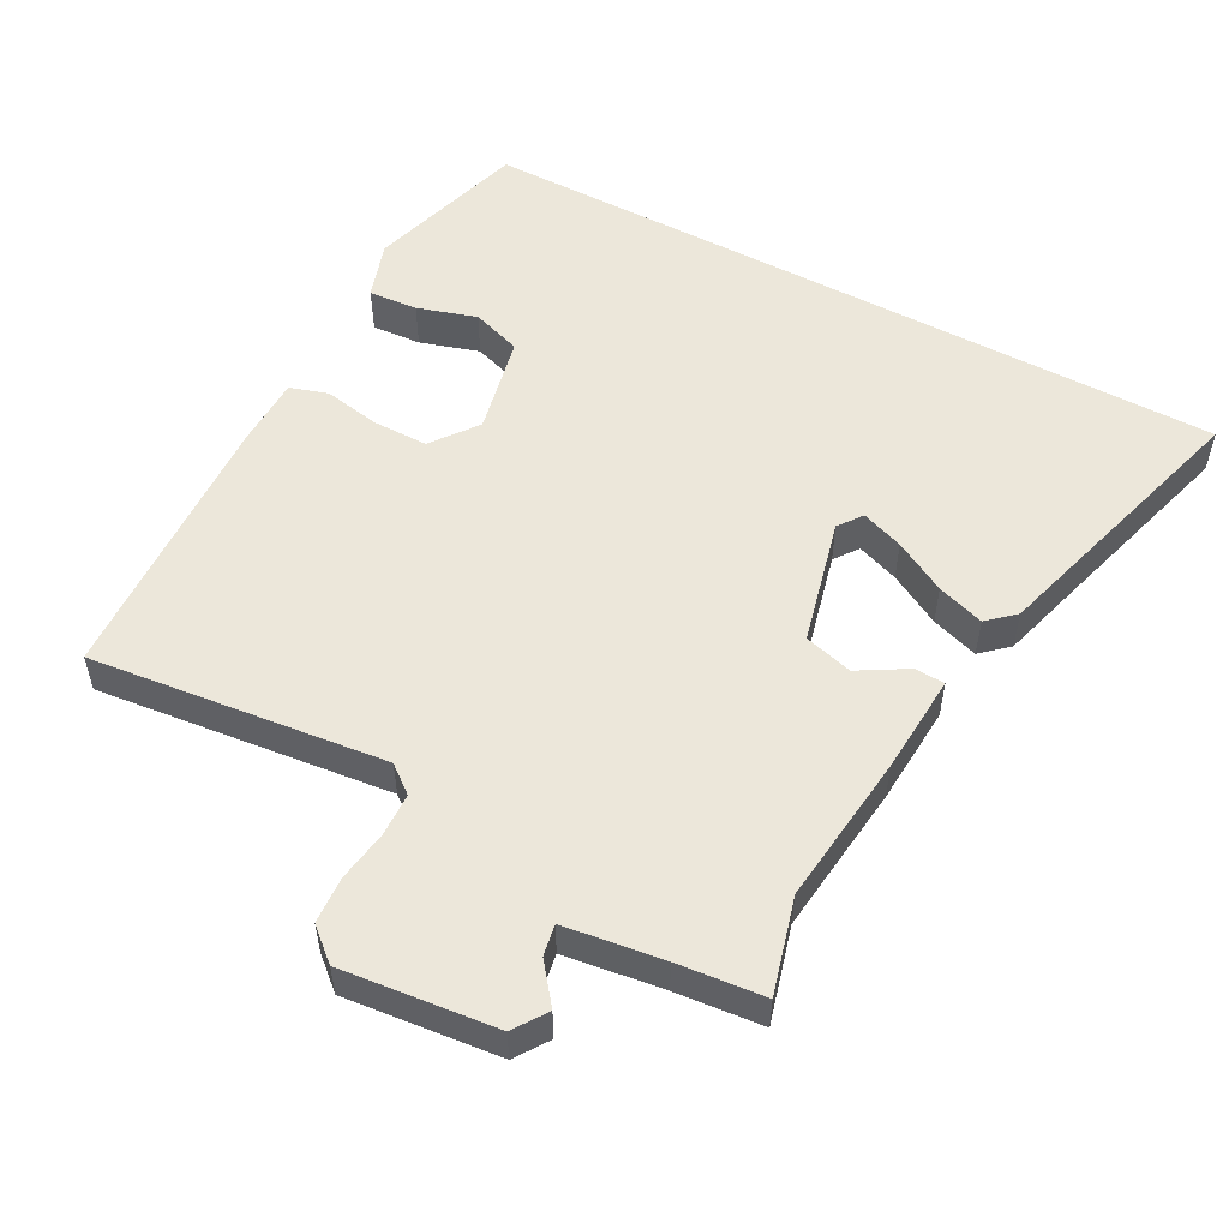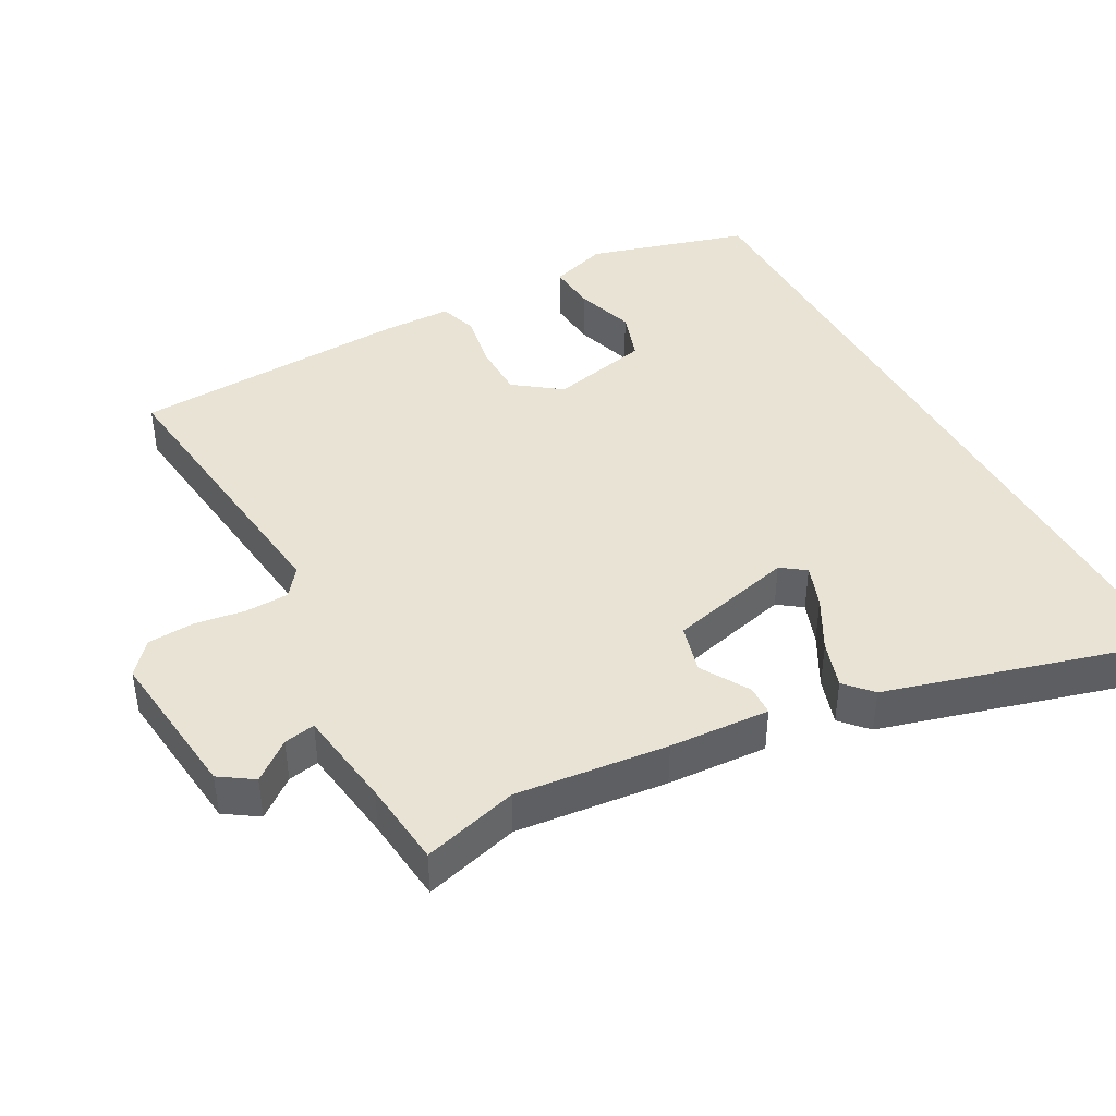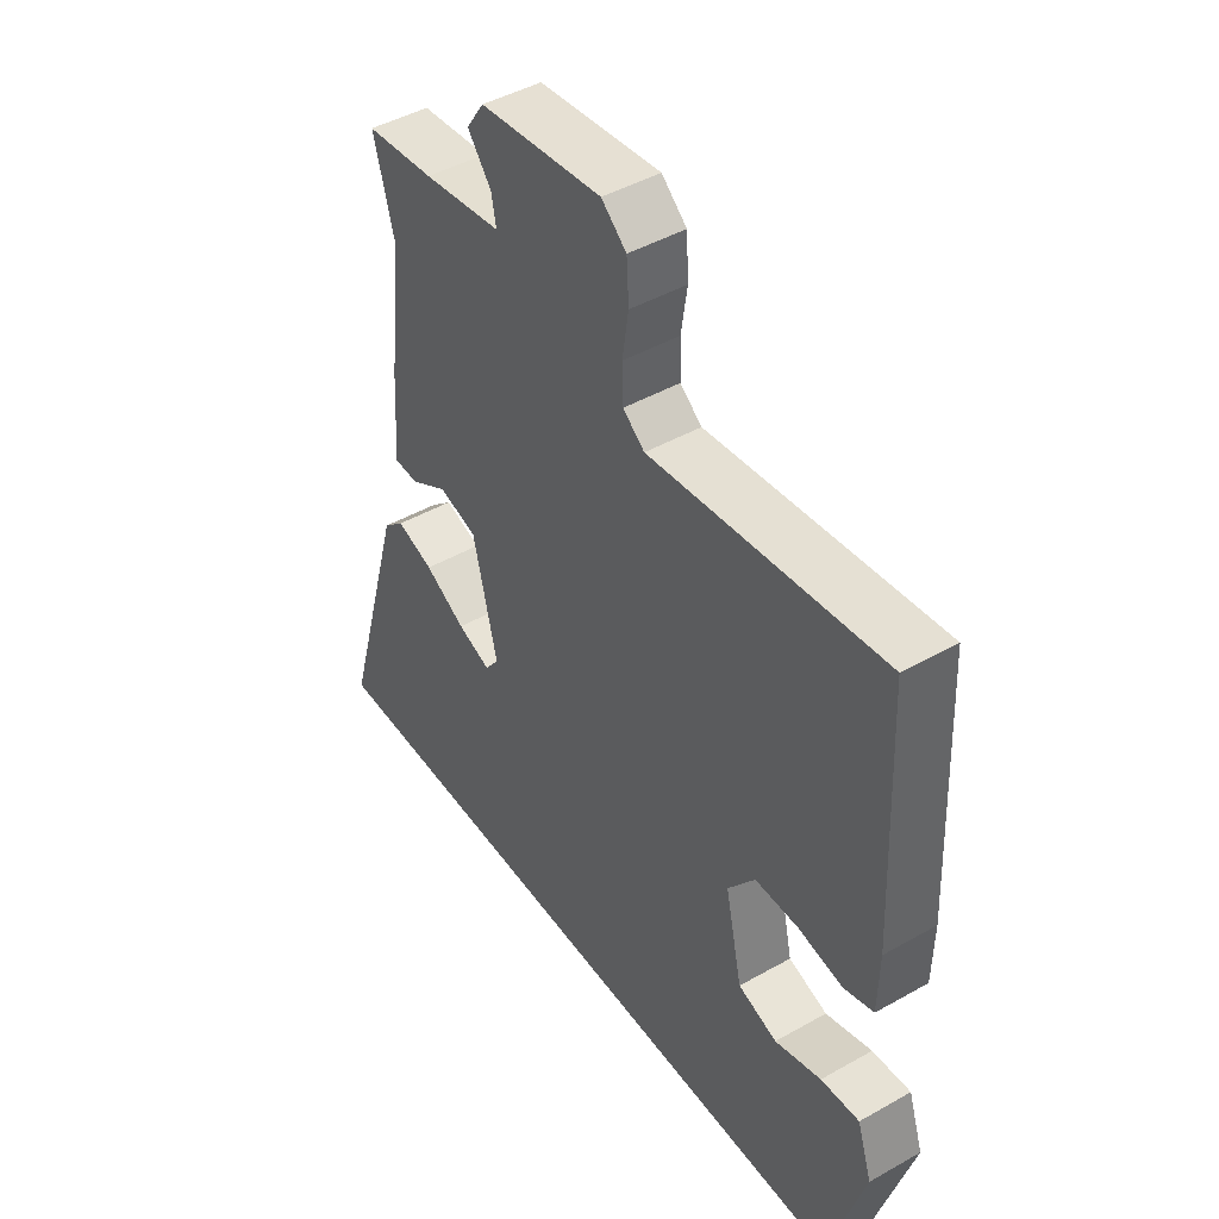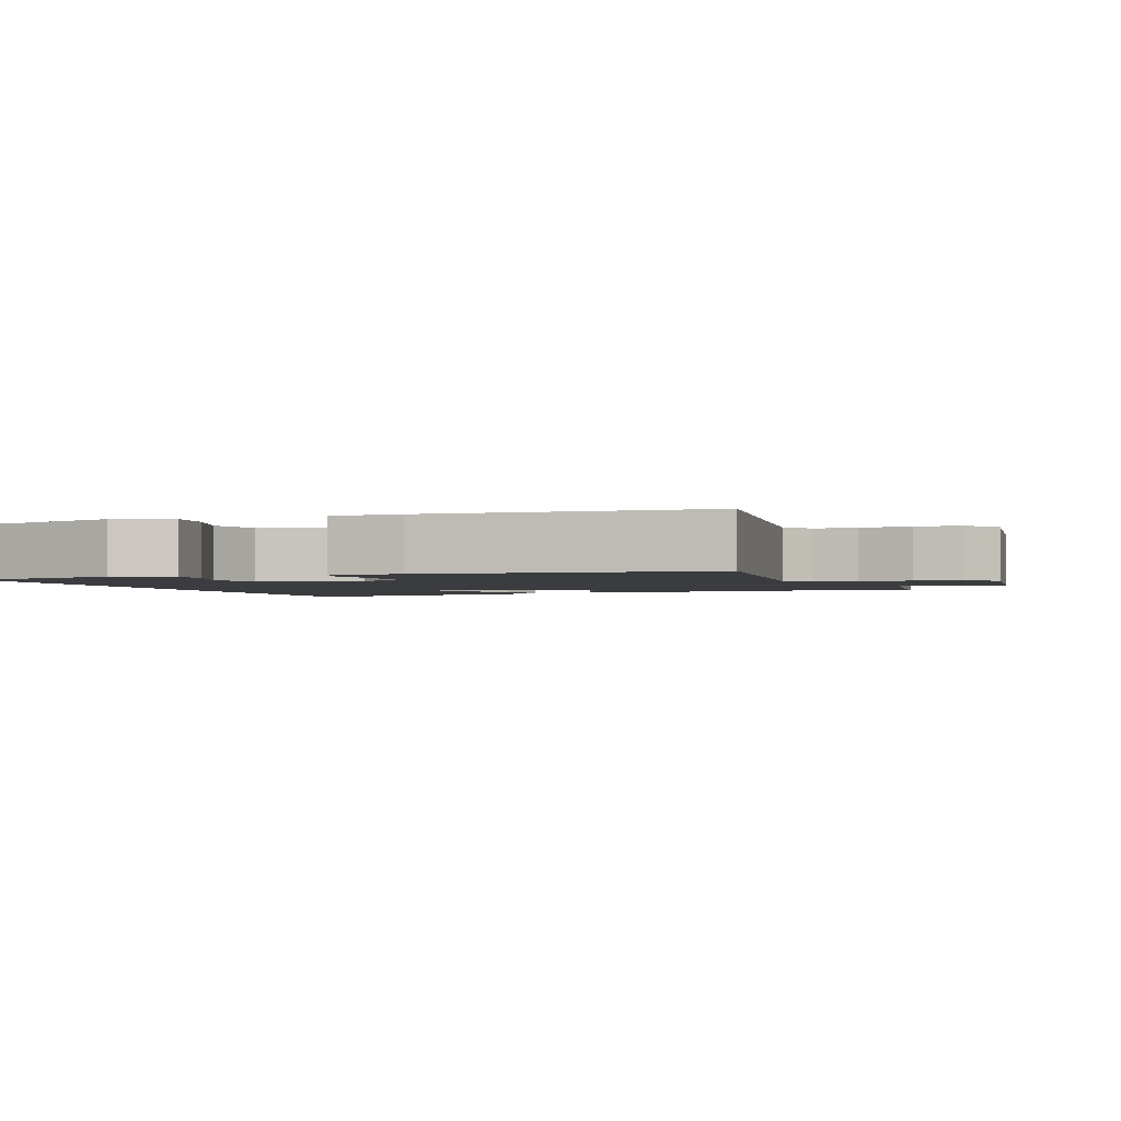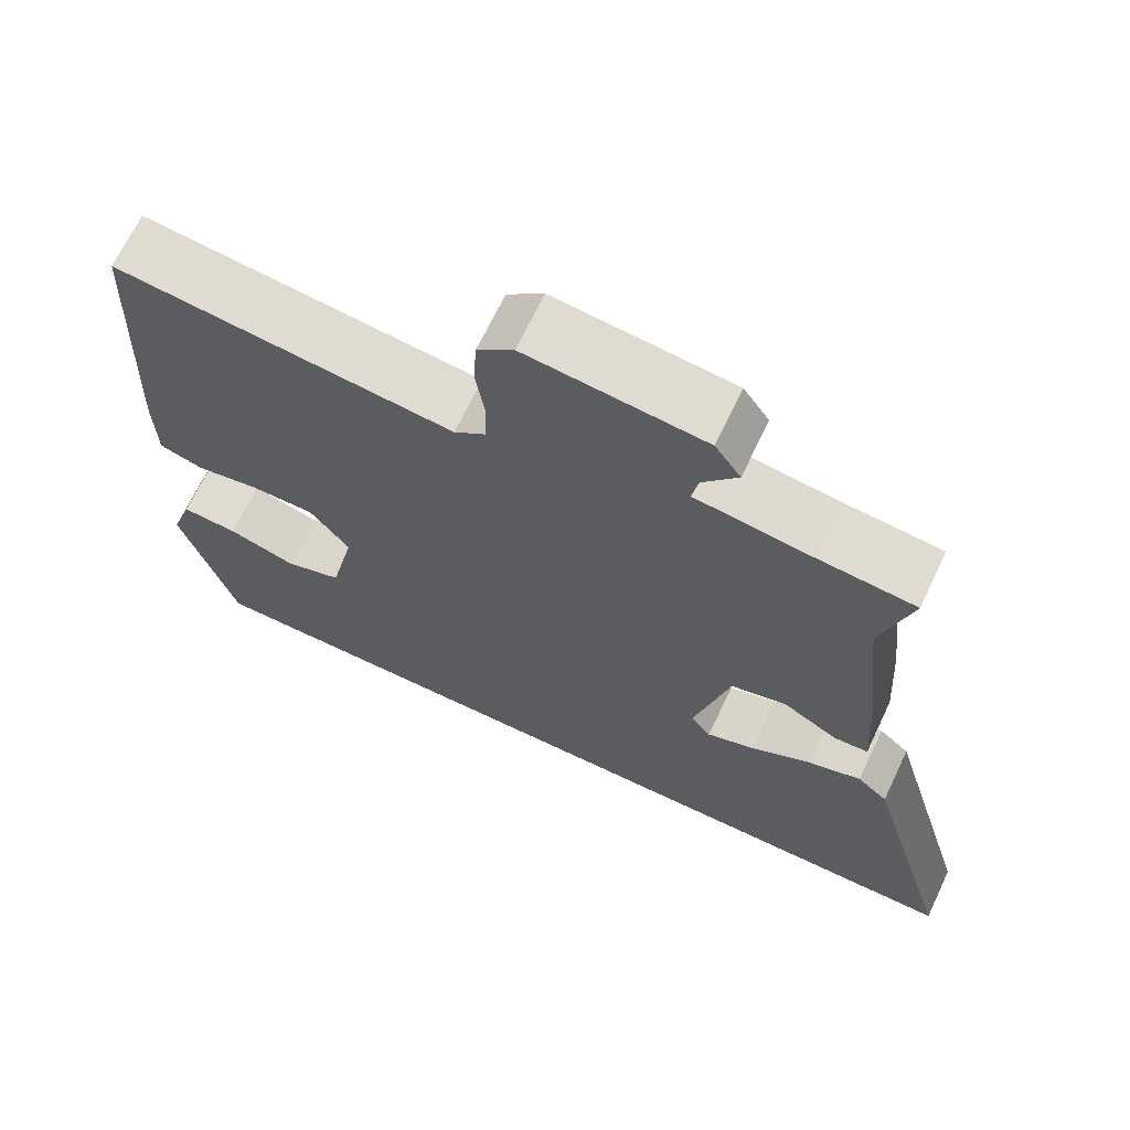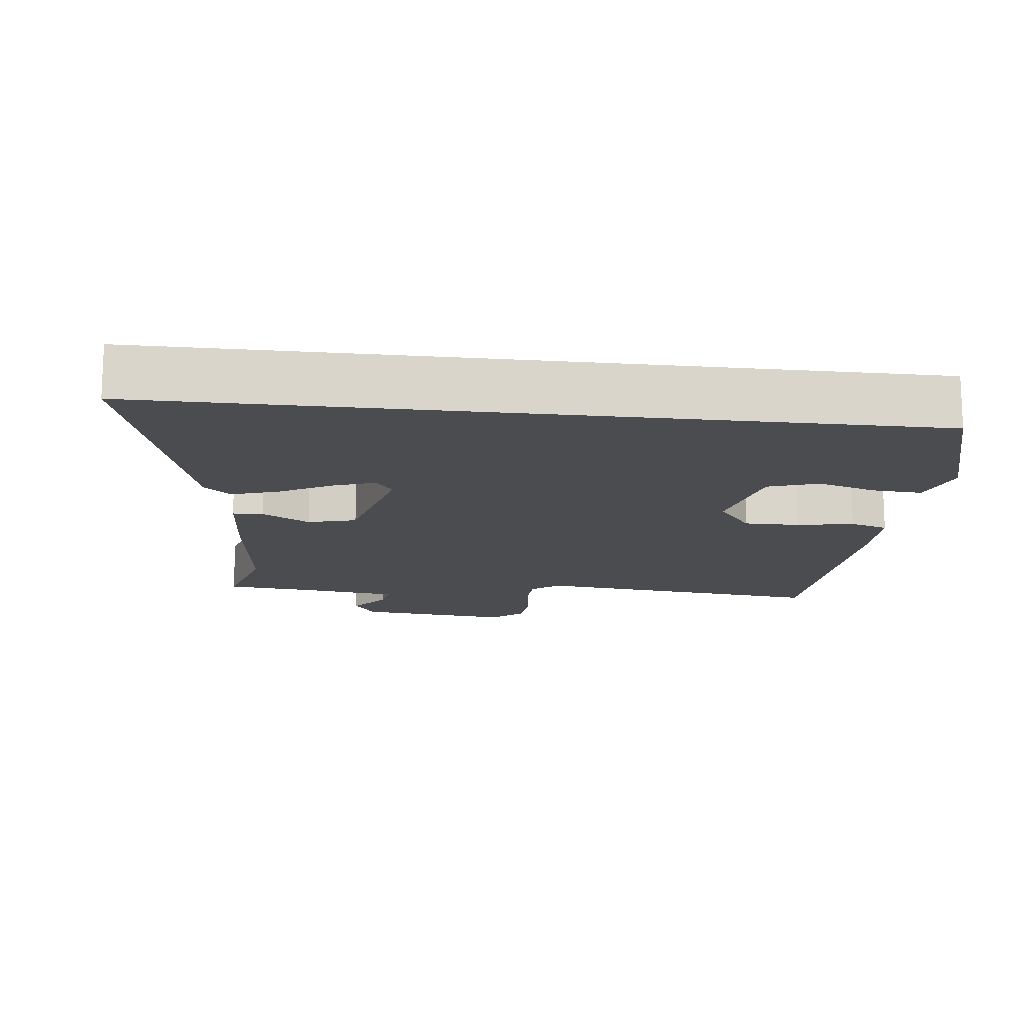
<metadata>
{"format":"obj","ext":"obj","renderer":"f3d","projection":"perspective","resolution":1024,"background":"white","views":[{"elev":53.6,"azim":28.2,"up":"+Y"},{"elev":42.3,"azim":61.1,"up":"+Y"},{"elev":45.3,"azim":-123.2,"up":"+Z"},{"elev":-2.1,"azim":-71.3,"up":"+Y"},{"elev":68.2,"azim":25.4,"up":"+Z"},{"elev":-14.7,"azim":173.4,"up":"+Y"}]}
</metadata>
<code>
v 0.508 0.07 0.528
v 0.471 0.07 0.393
v 0.495 0.07 0.179
v 0.504 0.07 0.037
v 0.461 0.07 0.035
v 0.393 0.07 0.075
v 0.324 0.07 0.056
v 0.28 0.07 -0.122
v 0.305 0.07 -0.156
v 0.365 0.07 -0.134
v 0.439 0.07 -0.093
v 0.506 0.07 -0.071
v 0.544 0.07 -0.105
v 0.657 0.07 -0.5
v -0.423 0.07 -0.5
v -0.49 0.07 -0.273
v -0.463 0.07 -0.191
v -0.393 0.07 -0.196
v -0.309 0.07 -0.222
v -0.238 0.07 -0.198
v -0.207 0.07 -0.057
v -0.256 0.07 0.008
v -0.335 0.07 0.008
v -0.415 0.07 -0.007
v -0.469 0.07 0.01
v -0.471 0.07 0.108
v -0.453 0.07 0.505
v -0.034 0.07 0.458
v 0.005 0.07 0.489
v 0.007 0.07 0.55
v -0.004 0.07 0.623
v 0 0.07 0.689
v 0.045 0.07 0.728
v 0.264 0.07 0.705
v 0.296 0.07 0.658
v 0.253 0.07 0.603
v 0.245 0.07 0.559
v 0.385 0.07 0.54
v 0.508 0 0.528
v 0.471 0 0.393
v 0.495 0 0.179
v 0.504 0 0.037
v 0.461 0 0.035
v 0.393 0 0.075
v 0.324 0 0.056
v 0.28 0 -0.122
v 0.305 0 -0.156
v 0.365 0 -0.134
v 0.439 0 -0.093
v 0.506 0 -0.071
v 0.544 0 -0.105
v 0.657 0 -0.5
v -0.423 0 -0.5
v -0.49 0 -0.273
v -0.463 0 -0.191
v -0.393 0 -0.196
v -0.309 0 -0.222
v -0.238 0 -0.198
v -0.207 0 -0.057
v -0.256 0 0.008
v -0.335 0 0.008
v -0.415 0 -0.007
v -0.469 0 0.01
v -0.471 0 0.108
v -0.453 0 0.505
v -0.034 0 0.458
v 0.005 0 0.489
v 0.007 0 0.55
v -0.004 0 0.623
v 0 0 0.689
v 0.045 0 0.728
v 0.264 0 0.705
v 0.296 0 0.658
v 0.253 0 0.603
v 0.245 0 0.559
v 0.385 0 0.54
f 33 34 35 36
f 33 36 37
f 30 31 32 33
f 29 30 33 37
f 28 29 37 38
f 26 27 28
f 23 24 25 26
f 22 23 26 28
f 21 22 28 38
f 16 17 18 19
f 14 15 16 19
f 14 19 20
f 10 11 12 13
f 9 10 13 14
f 3 4 5 6
f 2 3 6 7
f 1 2 7
f 38 1 7
f 21 38 7 8
f 9 14 20 21
f 8 9 21
f 74 73 72 71
f 75 74 71
f 71 70 69 68
f 75 71 68 67
f 76 75 67 66
f 66 65 64
f 64 63 62 61
f 66 64 61 60
f 76 66 60 59
f 57 56 55 54
f 57 54 53 52
f 58 57 52
f 51 50 49 48
f 52 51 48 47
f 44 43 42 41
f 45 44 41 40
f 45 40 39
f 45 39 76
f 46 45 76 59
f 59 58 52 47
f 59 47 46
f 1 39 40 2
f 2 40 41 3
f 3 41 42 4
f 4 42 43 5
f 5 43 44 6
f 6 44 45 7
f 7 45 46 8
f 8 46 47 9
f 9 47 48 10
f 10 48 49 11
f 11 49 50 12
f 12 50 51 13
f 13 51 52 14
f 14 52 53 15
f 15 53 54 16
f 16 54 55 17
f 17 55 56 18
f 18 56 57 19
f 19 57 58 20
f 20 58 59 21
f 21 59 60 22
f 22 60 61 23
f 23 61 62 24
f 24 62 63 25
f 25 63 64 26
f 26 64 65 27
f 27 65 66 28
f 28 66 67 29
f 29 67 68 30
f 30 68 69 31
f 31 69 70 32
f 32 70 71 33
f 33 71 72 34
f 34 72 73 35
f 35 73 74 36
f 36 74 75 37
f 37 75 76 38
f 38 76 39 1

</code>
